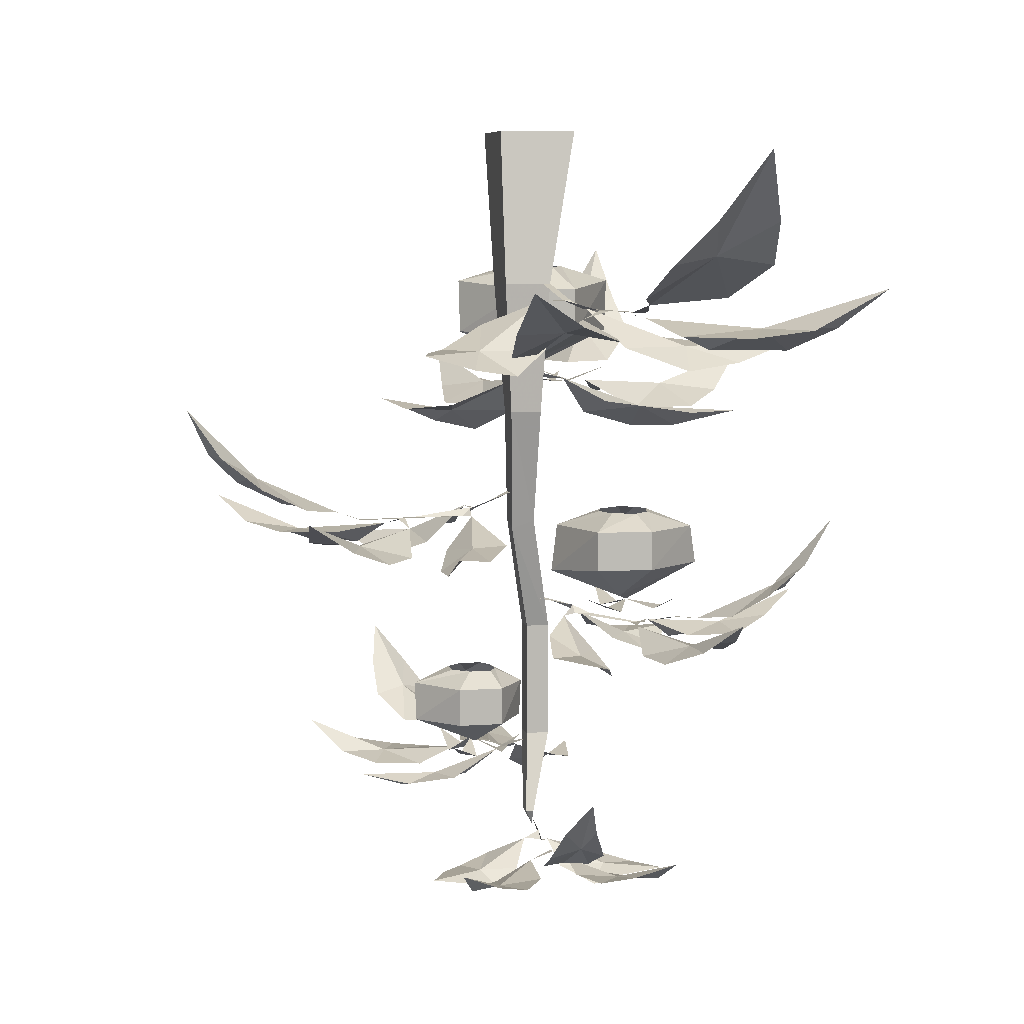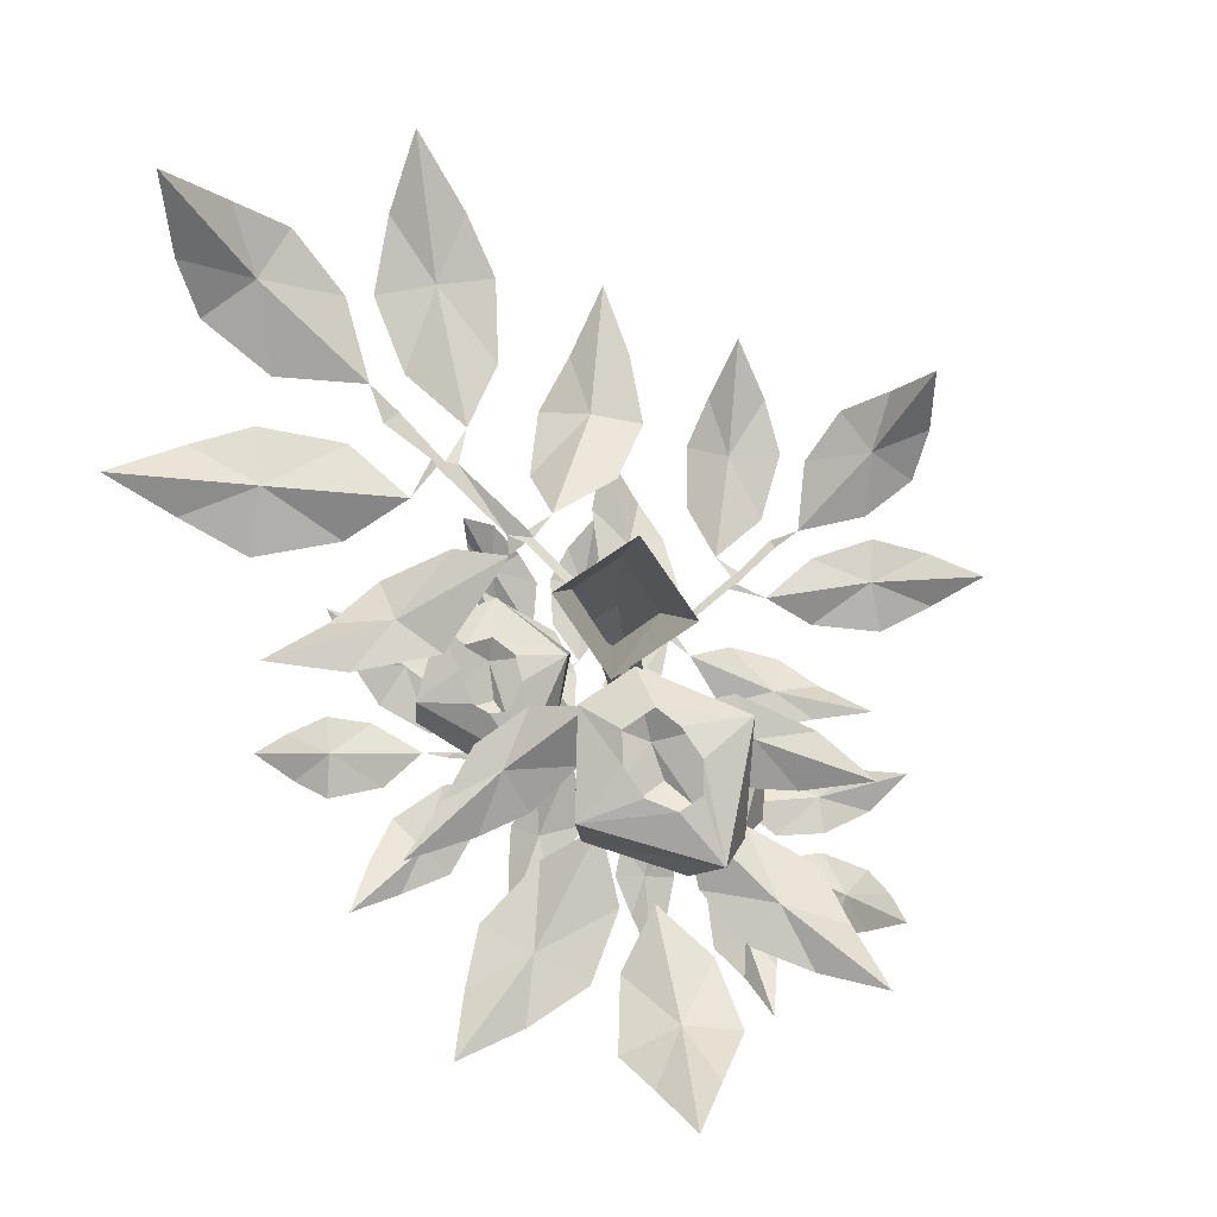
<metadata>
{"format":"obj","ext":"obj","renderer":"f3d","projection":"perspective","resolution":1024,"background":"white","views":[{"elev":6.5,"azim":77.1,"up":"+Y"},{"elev":78.1,"azim":-124.0,"up":"+Y"}]}
</metadata>
<code>
v 0.0625 -0.3906 -0.0625
v 0.04688 -0.3906 -0.08594
v 0.007812 -0.4062 -0.1016
v 0.0625 -0.4062 -0.01562
v 0.08594 -0.3906 -0.05469
v 0.1094 -0.3906 -0.0625
v 0.1406 -0.4062 -0.03906
v 0.1172 -0.3906 -0.08594
v 0.1484 -0.4062 -0.09375
v 0.1016 -0.3906 -0.1016
v 0.1016 -0.4062 -0.1484
v 0.07031 -0.3906 -0.1094
v 0.05469 -0.3906 -0.1016
v 0.07031 -0.4531 -0.007812
v 0.1406 -0.4453 -0.03906
v 0.007812 -0.4453 -0.07031
v 0.05469 -0.4766 -0.08594
v 0.1094 -0.4766 -0.07031
v 0.1484 -0.4453 -0.09375
v 0.09375 -0.4453 -0.1562
v 0.02344 -0.4453 -0.125
v 0.07812 -0.4844 -0.08594
v -0.01562 -0.1641 -0.05469
v -0.07812 -0.1406 -0.05469
v -0.05469 -0.1406 -0.03906
v -0.01562 -0.1641 0
v -0.01562 -0.2109 0
v -0.01562 -0.2109 -0.05469
v -0.09375 -0.1562 -0.1094
v -0.1094 -0.1406 -0.05469
v -0.1328 -0.1406 -0.03906
v -0.1875 -0.1562 -0.03125
v -0.1328 -0.1406 -0.01562
v -0.1094 -0.1406 0
v -0.1016 -0.1562 0.05469
v -0.07812 -0.1406 0
v -0.05469 -0.1406 -0.007812
v -0.125 -0.2422 -0.01562
v -0.09375 -0.2109 0.05469
v -0.1719 -0.2109 0
v -0.1719 -0.2109 -0.05469
v -0.09375 -0.25 -0.02344
v -0.0625 -0.2422 -0.01562
v -0.1016 -0.2109 -0.1094
v -0.08594 -0.5781 0.07031
v -0.1016 -0.5781 0.05469
v -0.1406 -0.5938 0.03906
v -0.07812 -0.5938 0.1094
v -0.0625 -0.5781 0.07031
v -0.04688 -0.5781 0.05469
v -0.02344 -0.5938 0.07031
v -0.04688 -0.5781 0.03125
v -0.02344 -0.5938 0.02344
v -0.0625 -0.5781 0.02344
v -0.07031 -0.5938 -0.007812
v -0.08594 -0.5781 0.02344
v -0.1016 -0.5781 0.03125
v -0.07031 -0.6328 0.1094
v -0.02344 -0.6328 0.07031
v -0.1328 -0.6328 0.07031
v -0.09375 -0.6562 0.04688
v -0.05469 -0.6562 0.04688
v -0.02344 -0.6328 0.02344
v -0.07812 -0.6328 -0.007812
v -0.1328 -0.6328 0.02344
v -0.07812 -0.6562 0.04688
v 0.0625 -0.4922 -0.0625
v 0.04688 -0.4922 -0.08594
v 0.007812 -0.4766 -0.07031
v 0.1172 -0.4922 -0.07031
v 0.125 -0.4766 -0.03125
v 0.08594 -0.4922 -0.0625
v 0.1016 -0.4922 -0.1094
v 0.07812 -0.4922 -0.125
v 0.09375 -0.4766 -0.1484
v -0.1094 -0.2656 -0.07031
v -0.07812 -0.2656 -0.0625
v -0.09375 -0.25 -0.1094
v -0.04688 -0.2656 -0.02344
v -0.07812 -0.2656 0
v -0.02344 -0.25 0.01562
v -0.1328 -0.2656 -0.02344
v -0.1094 -0.2656 0
v -0.1719 -0.25 0
v -0.08594 -0.6719 0.07031
v -0.1016 -0.6719 0.04688
v -0.1328 -0.6562 0.07031
v -0.0625 -0.6719 0.0625
v -0.04688 -0.6719 0.04688
v -0.02344 -0.6562 0.07812
v -0.0625 -0.6719 0.01562
v -0.08594 -0.6719 0.01562
v -0.07812 -0.6562 -0.007812
v 0.007812 -0.5 -0.04688
v 0 -0.4922 -0.007812
v -0.007812 -0.4922 -0.01562
v 0.007812 -0.5078 -0.05469
v 0.01562 -0.5078 -0.0625
v 0.01562 -0.5078 -0.04688
v 0.03125 -0.5078 -0.03125
v 0.03906 -0.5156 -0.1016
v 0.03906 -0.5156 -0.1094
v 0.03906 -0.5156 -0.1172
v 0.04688 -0.5156 -0.1094
v 0.07031 -0.5156 -0.1016
v 0.0625 -0.5078 -0.1406
v 0.0625 -0.5078 -0.1484
v 0.07812 -0.5078 -0.1641
v 0.02344 -0.5156 -0.125
v 0 -0.5078 -0.05469
v 0.02344 -0.3906 0.0625
v 0.007812 -0.375 0.02344
v 0.02344 -0.375 0.02344
v 0.03125 -0.3906 0.07031
v 0.03125 -0.3984 0.07812
v 0.02344 -0.3906 0.07031
v 0 -0.3906 0.07031
v 0.03125 -0.3984 0.1328
v 0.03906 -0.3984 0.1406
v 0.03906 -0.3984 0.1484
v 0.03125 -0.3984 0.1406
v 0.007812 -0.4062 0.1562
v 0.03906 -0.3984 0.1875
v 0.04688 -0.3984 0.1875
v 0.03906 -0.3906 0.2109
v 0.0625 -0.4062 0.1406
v 0.03906 -0.3984 0.07031
v -0.01562 -0.25 -0.007812
v 0.02344 -0.2344 0
v 0.007812 -0.2344 0.007812
v -0.03125 -0.2578 -0.007812
v -0.03906 -0.2578 -0.007812
v -0.02344 -0.2578 -0.01562
v -0.007812 -0.2578 -0.03906
v -0.08594 -0.2656 -0.04688
v -0.1016 -0.2656 -0.03906
v -0.1094 -0.2656 -0.04688
v -0.1016 -0.2656 -0.05469
v -0.09375 -0.2656 -0.08594
v -0.1484 -0.2578 -0.07031
v -0.1719 -0.25 -0.08594
v -0.1172 -0.2656 -0.02344
v -0.03906 -0.2578 0
v 0.1172 -0.1719 -0.007812
v 0.0625 -0.1562 0
v 0.0625 -0.1562 -0.007812
v 0.1172 -0.1719 -0.01562
v 0.1328 -0.1797 -0.02344
v 0.125 -0.1719 -0.007812
v 0.125 -0.1719 0.01562
v 0.2031 -0.1797 -0.02344
v 0.2109 -0.1797 -0.03906
v 0.2188 -0.1797 -0.03906
v 0.2109 -0.1797 -0.03125
v 0.2266 -0.1875 0
v 0.2656 -0.1797 -0.03906
v 0.2656 -0.1797 -0.05469
v 0.2969 -0.1719 -0.04688
v 0.2031 -0.1875 -0.07031
v 0.1172 -0.1797 -0.03125
v -0.04688 -0.6562 0.007812
v -0.01562 -0.6484 0
v -0.05469 -0.6641 0.01562
v -0.0625 -0.6641 0.01562
v -0.05469 -0.6641 0.007812
v -0.0625 -0.6641 0
v -0.1016 -0.6641 0.03125
v -0.1094 -0.6641 0.03906
v -0.1172 -0.6641 0.03906
v -0.1094 -0.6641 0.03125
v -0.125 -0.6719 0.01562
v -0.1484 -0.6641 0.04688
v -0.1484 -0.6641 0.05469
v -0.1641 -0.6562 0.05469
v -0.1016 -0.6719 0.0625
v -0.04688 -0.6641 0.02344
v 0.04688 -0.7344 0
v 0.01562 -0.7266 0
v 0.05469 -0.7422 0
v 0.0625 -0.7422 0
v 0.04688 -0.7422 0.01562
v 0.1016 -0.7422 0
v 0.1094 -0.7422 0
v 0.1094 -0.75 0.02344
v 0.1406 -0.7422 0
v 0.1562 -0.7422 0
v 0.1094 -0.75 -0.01562
v 0.05469 -0.7422 -0.007812
v 0.007812 -0.7188 0.007812
v 0.01562 -0.7344 0
v 0.02344 -0.7188 0.007812
v -0.03125 -0.6406 0
v -0.03125 -0.6406 -0.02344
v 0.007812 -0.7188 0
v 0.02344 -0.7188 0
v -0.007812 -0.6406 0
v -0.03125 -0.5234 0
v -0.03125 -0.5234 -0.02344
v -0.007812 -0.5234 -0.02344
v -0.007812 -0.6406 -0.02344
v -0.007812 -0.5234 0
v 0 -0.4062 0.02344
v 0 -0.4062 0
v 0.02344 -0.4062 0
v 0.02344 -0.4141 0.02344
v 0.02344 -0.2891 0.03125
v 0.02344 -0.2891 0
v 0.05469 -0.2891 0
v 0.05469 -0.2891 0.03125
v 0.007812 -0.1562 0.03906
v 0.007812 -0.1641 -0.007812
v 0.0625 -0.1562 0.03906
v -0.03906 0 0.03906
v -0.03906 0 -0.03906
v 0.03906 0 -0.03906
v 0.03906 0 0.03906
v 0.07812 -0.7656 -0.0625
v 0.07812 -0.7656 -0.01562
v 0.1016 -0.7812 -0.04688
v 0.1016 -0.7734 -0.07812
v 0.1094 -0.7656 -0.1172
v 0.07812 -0.7656 -0.09375
v 0.04688 -0.7578 -0.05469
v 0.1172 -0.7656 -0.05469
v 0.1641 -0.7578 -0.05469
v 0.1484 -0.7578 -0.01562
v 0.1875 -0.7578 -0.03125
v 0.2031 -0.75 -0.0625
v 0.2188 -0.7344 -0.1016
v 0.1797 -0.7578 -0.09375
v 0.1484 -0.7656 -0.08594
v 0.07812 -0.7656 0.07031
v 0.03906 -0.7578 0.05469
v 0.05469 -0.7656 0.08594
v 0.07812 -0.7656 0.1094
v 0.1094 -0.7656 0.125
v 0.1016 -0.7734 0.08594
v 0.09375 -0.7812 0.05469
v 0.07812 -0.7656 0.03125
v 0.1562 -0.7578 0.02344
v 0.1719 -0.7578 0.07031
v 0.125 -0.7656 0.0625
v 0.1484 -0.7656 0.09375
v 0.1875 -0.7578 0.1016
v 0.2188 -0.7344 0.1172
v 0.2109 -0.75 0.07812
v 0.1953 -0.7578 0.04688
v 0.2266 -0.7109 0
v 0.1953 -0.7344 0.03125
v 0.2266 -0.7188 0.03125
v 0.2578 -0.6875 0.02344
v 0.2734 -0.6562 0
v 0.2578 -0.6875 -0.007812
v 0.2266 -0.7188 -0.02344
v 0.1953 -0.7344 -0.01562
v -0.04688 -0.6875 0.09375
v -0.07031 -0.6953 0.05469
v -0.07812 -0.7031 0.09375
v -0.0625 -0.7031 0.125
v -0.05469 -0.6875 0.1719
v -0.03125 -0.6953 0.125
v -0.01562 -0.6875 0.07812
v -0.09375 -0.6875 0.1016
v -0.1406 -0.6797 0.1328
v -0.1484 -0.6797 0.07812
v -0.1719 -0.6797 0.1172
v -0.1797 -0.6719 0.1641
v -0.1719 -0.6484 0.2109
v -0.1406 -0.6797 0.1797
v -0.1094 -0.6875 0.1484
v -0.1094 -0.6875 -0.04688
v -0.07031 -0.6797 -0.04688
v -0.09375 -0.6875 -0.07031
v -0.1328 -0.6953 -0.07812
v -0.1797 -0.6875 -0.08594
v -0.1484 -0.7031 -0.04688
v -0.125 -0.7031 -0.02344
v -0.09375 -0.6875 0
v -0.1719 -0.6797 0.03906
v -0.2109 -0.6797 0
v -0.1562 -0.6875 -0.007812
v -0.2031 -0.6875 -0.03125
v -0.2422 -0.6797 -0.02344
v -0.2891 -0.6484 -0.02344
v -0.25 -0.6719 0.007812
v -0.2188 -0.6797 0.03125
v -0.2344 -0.625 0.09375
v -0.2109 -0.6562 0.04688
v -0.2578 -0.6328 0.0625
v -0.2734 -0.6016 0.08594
v -0.2891 -0.5625 0.1172
v -0.2578 -0.6016 0.125
v -0.2266 -0.6328 0.125
v -0.1875 -0.6562 0.1016
v 0.1328 -0.2188 -0.1328
v 0.1562 -0.2188 -0.0625
v 0.1719 -0.2422 -0.125
v 0.1641 -0.2344 -0.1797
v 0.1641 -0.2109 -0.2422
v 0.1172 -0.2188 -0.1875
v 0.08594 -0.2109 -0.1172
v 0.2109 -0.2188 -0.1328
v 0.2812 -0.1953 -0.1641
v 0.2734 -0.2031 -0.08594
v 0.3281 -0.2031 -0.1406
v 0.3438 -0.1953 -0.1953
v 0.3516 -0.1562 -0.2656
v 0.2969 -0.1953 -0.2344
v 0.2422 -0.2188 -0.2031
v 0.1875 -0.2188 0.09375
v 0.125 -0.1953 0.07812
v 0.1562 -0.2188 0.125
v 0.2109 -0.2188 0.1484
v 0.2734 -0.2188 0.1641
v 0.2422 -0.2344 0.1094
v 0.2188 -0.2422 0.0625
v 0.1719 -0.2188 0.02344
v 0.2969 -0.2031 -0.01562
v 0.3438 -0.1953 0.04688
v 0.2656 -0.2188 0.05469
v 0.3281 -0.2188 0.09375
v 0.3828 -0.1953 0.1016
v 0.4531 -0.1562 0.1016
v 0.4141 -0.1875 0.04688
v 0.3672 -0.2031 0
v 0.4062 -0.125 -0.07812
v 0.3672 -0.1641 -0.02344
v 0.4297 -0.1328 -0.03125
v 0.4609 -0.09375 -0.0625
v 0.4922 -0.03125 -0.1016
v 0.4453 -0.09375 -0.125
v 0.4062 -0.1328 -0.1328
v 0.3438 -0.1641 -0.1094
v -0.1016 -0.2969 0.0625
v -0.07812 -0.2969 0
v -0.125 -0.3203 0.03125
v -0.1562 -0.3125 0.07031
v -0.1875 -0.2891 0.125
v -0.125 -0.2969 0.1094
v -0.0625 -0.2891 0.07031
v -0.1562 -0.2969 0.01562
v -0.2266 -0.2734 0
v -0.1797 -0.2891 -0.04688
v -0.2422 -0.2812 -0.03906
v -0.2891 -0.2734 -0.007812
v -0.3359 -0.2422 0.03125
v -0.2734 -0.2812 0.03906
v -0.2188 -0.2969 0.04688
v -0.007812 -0.2891 -0.125
v 0.02344 -0.2812 -0.07812
v 0.02344 -0.2891 -0.1328
v 0 -0.2969 -0.1797
v -0.02344 -0.2969 -0.2344
v -0.03906 -0.3125 -0.1719
v -0.04688 -0.3125 -0.125
v -0.03906 -0.2969 -0.07031
v -0.1562 -0.2812 -0.1094
v -0.1484 -0.2734 -0.1875
v -0.08594 -0.2969 -0.1406
v -0.1016 -0.2969 -0.2109
v -0.1406 -0.2812 -0.25
v -0.1875 -0.2422 -0.2891
v -0.1953 -0.2734 -0.2266
v -0.1953 -0.2812 -0.1641
v -0.2656 -0.2109 -0.125
v -0.2031 -0.25 -0.1406
v -0.2578 -0.2188 -0.1797
v -0.2969 -0.1797 -0.1719
v -0.3438 -0.125 -0.1641
v -0.3203 -0.1797 -0.125
v -0.2969 -0.2188 -0.08594
v -0.2344 -0.25 -0.07031
v 0.1172 -0.4219 0.08594
v 0.0625 -0.4297 0.1016
v 0.1094 -0.4453 0.1172
v 0.1484 -0.4453 0.1172
v 0.2031 -0.4219 0.1172
v 0.1641 -0.4297 0.07812
v 0.1016 -0.4219 0.04688
v 0.1172 -0.4297 0.1484
v 0.1328 -0.4141 0.2031
v 0.07031 -0.4219 0.1953
v 0.1094 -0.4141 0.2422
v 0.1562 -0.4062 0.2578
v 0.2109 -0.3828 0.2656
v 0.1875 -0.4141 0.2188
v 0.1641 -0.4297 0.1797
v -0.0625 -0.4219 0.1172
v -0.04688 -0.4141 0.07031
v -0.08594 -0.4219 0.09375
v -0.1016 -0.4297 0.1328
v -0.125 -0.4297 0.1797
v -0.07812 -0.4453 0.1562
v -0.03906 -0.4453 0.1406
v -0.007812 -0.4297 0.1094
v 0.01562 -0.4141 0.2109
v -0.03125 -0.4141 0.2422
v -0.03125 -0.4297 0.1797
v -0.07031 -0.4297 0.2266
v -0.07812 -0.4141 0.2734
v -0.08594 -0.3828 0.3203
v -0.03906 -0.4062 0.2969
v 0 -0.4141 0.2656
v 0.05469 -0.3516 0.2969
v 0.01562 -0.3828 0.2656
v 0.01562 -0.3594 0.3125
v 0.03906 -0.3281 0.3438
v 0.07031 -0.2812 0.3672
v 0.08594 -0.3281 0.3359
v 0.1016 -0.3594 0.2969
v 0.08594 -0.3828 0.25
v -0.03906 -0.5391 -0.1172
v 0 -0.5391 -0.09375
v -0.01562 -0.5547 -0.1328
v -0.04688 -0.5547 -0.1562
v -0.08594 -0.5391 -0.1797
v -0.07812 -0.5391 -0.1328
v -0.05469 -0.5312 -0.07812
v 0 -0.5391 -0.1562
v 0.007812 -0.5234 -0.2109
v 0.04688 -0.5312 -0.1641
v 0.04688 -0.5312 -0.2188
v 0.02344 -0.5156 -0.2578
v -0.007812 -0.4922 -0.2969
v -0.01562 -0.5234 -0.25
v -0.02344 -0.5391 -0.2031
v 0.1016 -0.5391 -0.03125
v 0.0625 -0.5234 -0.007812
v 0.1094 -0.5391 0
v 0.1406 -0.5391 -0.01562
v 0.1875 -0.5391 -0.03906
v 0.1406 -0.5547 -0.05469
v 0.1016 -0.5547 -0.0625
v 0.0625 -0.5391 -0.05469
v 0.09375 -0.5312 -0.1484
v 0.1562 -0.5234 -0.1328
v 0.1172 -0.5391 -0.09375
v 0.1719 -0.5391 -0.1016
v 0.2031 -0.5234 -0.1328
v 0.2344 -0.4922 -0.1641
v 0.1875 -0.5156 -0.1719
v 0.1406 -0.5312 -0.1719
v 0.1172 -0.4688 -0.2344
v 0.125 -0.5 -0.1875
v 0.1484 -0.4766 -0.2188
v 0.1484 -0.4453 -0.2578
v 0.1406 -0.3984 -0.2891
v 0.1094 -0.4453 -0.2734
v 0.08594 -0.4766 -0.2578
v 0.07031 -0.5 -0.2109
f 1 2 3
f 1 3 4
f 1 4 5
f 5 4 6
f 6 4 7
f 6 7 8
f 8 7 9
f 8 9 10
f 10 9 11
f 10 11 12
f 12 11 13
f 13 11 3
f 13 3 2
f 14 15 7
f 14 7 4
f 14 4 16
f 14 16 17
f 14 17 18
f 14 18 15
f 15 18 19
f 15 19 9
f 15 9 7
f 19 20 11
f 19 11 9
f 20 21 3
f 20 3 11
f 21 16 3
f 3 16 4
f 17 22 18
f 18 22 20
f 18 20 19
f 22 17 21
f 22 21 20
f 17 16 21
f 23 24 25
f 23 25 26
f 23 26 27
f 23 27 28
f 23 28 29
f 23 29 24
f 24 29 30
f 30 29 31
f 31 29 32
f 31 32 33
f 33 32 34
f 34 32 35
f 34 35 36
f 36 35 37
f 37 35 26
f 37 26 25
f 38 39 40
f 38 40 41
f 38 41 42
f 38 42 43
f 38 43 39
f 39 43 27
f 39 27 26
f 39 26 35
f 39 35 40
f 40 35 32
f 40 32 41
f 41 32 44
f 41 44 42
f 42 44 43
f 43 44 28
f 43 28 27
f 44 32 29
f 44 29 28
f 45 46 47
f 45 47 48
f 45 48 49
f 49 48 50
f 50 48 51
f 50 51 52
f 52 51 53
f 52 53 54
f 54 53 55
f 54 55 56
f 56 55 57
f 57 55 47
f 57 47 46
f 58 59 51
f 58 51 48
f 58 48 60
f 58 60 61
f 58 61 62
f 58 62 59
f 59 62 63
f 59 63 53
f 59 53 51
f 63 64 55
f 63 55 53
f 64 65 47
f 64 47 55
f 65 60 47
f 47 60 48
f 62 61 66
f 62 66 64
f 62 64 63
f 66 61 65
f 66 65 64
f 61 60 65
f 67 68 22
f 68 67 69
f 70 71 72
f 70 72 22
f 73 74 75
f 74 73 22
f 76 77 42
f 77 76 78
f 79 80 42
f 80 79 81
f 82 83 84
f 83 82 42
f 85 86 66
f 86 85 87
f 88 89 90
f 89 88 66
f 91 92 93
f 92 91 66
f 94 95 96
f 94 96 97
f 94 97 98
f 94 98 99
f 94 99 100
f 101 99 98
f 101 98 102
f 101 102 103
f 101 103 104
f 101 104 105
f 106 104 103
f 106 103 107
f 106 107 108
f 109 103 102
f 110 98 97
f 111 112 113
f 111 113 114
f 111 114 115
f 111 115 116
f 111 116 117
f 118 116 115
f 118 115 119
f 118 119 120
f 118 120 121
f 118 121 122
f 123 121 120
f 123 120 124
f 123 124 125
f 126 120 119
f 127 115 114
f 128 129 130
f 128 130 131
f 128 131 132
f 128 132 133
f 128 133 134
f 135 133 132
f 135 132 136
f 135 136 137
f 135 137 138
f 135 138 139
f 140 138 137
f 140 137 140
f 140 140 141
f 142 137 136
f 143 132 131
f 144 145 146
f 144 146 147
f 144 147 148
f 144 148 149
f 144 149 150
f 151 149 148
f 151 148 152
f 151 152 153
f 151 153 154
f 151 154 155
f 156 154 153
f 156 153 157
f 156 157 158
f 159 153 152
f 160 148 147
f 161 162 162
f 161 162 163
f 161 163 164
f 161 164 165
f 161 165 166
f 167 165 164
f 167 164 168
f 167 168 169
f 167 169 170
f 167 170 171
f 172 170 169
f 172 169 173
f 172 173 174
f 175 169 168
f 176 164 163
f 177 178 178
f 177 178 179
f 177 179 180
f 177 180 179
f 177 179 181
f 182 179 180
f 182 180 183
f 182 183 183
f 182 183 183
f 182 183 184
f 185 183 183
f 185 183 185
f 185 185 186
f 187 183 183
f 188 180 179
f 189 190 191
f 189 191 192
f 189 192 193
f 189 193 194
f 189 194 190
f 190 194 195
f 190 195 191
f 191 195 196
f 191 196 192
f 192 196 197
f 192 197 198
f 192 198 193
f 193 198 199
f 193 199 200
f 193 200 194
f 194 200 195
f 195 200 196
f 196 200 201
f 196 201 197
f 197 201 202
f 197 202 203
f 197 203 198
f 198 203 204
f 198 204 199
f 199 204 205
f 199 205 201
f 199 201 200
f 201 205 202
f 202 205 206
f 202 206 207
f 202 207 203
f 203 207 208
f 203 208 204
f 204 208 209
f 204 209 205
f 205 209 206
f 206 209 210
f 206 210 211
f 206 211 207
f 207 211 146
f 207 146 208
f 208 146 212
f 208 212 209
f 209 212 210
f 210 212 213
f 210 213 214
f 210 214 211
f 211 214 215
f 211 215 146
f 146 215 216
f 146 216 212
f 212 216 213
f 188 217 218
f 218 217 219
f 219 217 220
f 220 217 221
f 221 217 222
f 222 217 223
f 223 217 188
f 224 225 187
f 187 225 226
f 226 225 227
f 227 225 228
f 228 225 229
f 229 225 230
f 230 225 231
f 231 225 224
f 181 232 233
f 233 232 234
f 234 232 235
f 235 232 236
f 236 232 237
f 237 232 238
f 238 232 239
f 239 232 181
f 240 241 184
f 184 241 242
f 242 241 243
f 243 241 244
f 244 241 245
f 245 241 246
f 246 241 247
f 247 241 240
f 186 248 249
f 249 248 250
f 250 248 251
f 251 248 252
f 252 248 253
f 253 248 254
f 254 248 255
f 255 248 186
f 176 256 257
f 257 256 258
f 258 256 259
f 259 256 260
f 260 256 261
f 261 256 262
f 262 256 176
f 263 264 175
f 175 264 265
f 265 264 266
f 266 264 267
f 267 264 268
f 268 264 269
f 269 264 270
f 270 264 263
f 166 271 272
f 272 271 273
f 273 271 274
f 274 271 275
f 275 271 276
f 276 271 277
f 277 271 278
f 278 271 166
f 279 280 171
f 171 280 281
f 281 280 282
f 282 280 283
f 283 280 284
f 284 280 285
f 285 280 286
f 286 280 279
f 174 287 288
f 288 287 289
f 289 287 290
f 290 287 291
f 291 287 292
f 292 287 293
f 293 287 294
f 294 287 174
f 160 295 296
f 296 295 297
f 297 295 298
f 298 295 299
f 299 295 300
f 300 295 301
f 301 295 160
f 302 303 159
f 159 303 304
f 304 303 305
f 305 303 306
f 306 303 307
f 307 303 308
f 308 303 309
f 309 303 302
f 150 310 311
f 311 310 312
f 312 310 313
f 313 310 314
f 314 310 315
f 315 310 316
f 316 310 317
f 317 310 150
f 318 319 155
f 155 319 320
f 320 319 321
f 321 319 322
f 322 319 323
f 323 319 324
f 324 319 325
f 325 319 318
f 158 326 327
f 327 326 328
f 328 326 329
f 329 326 330
f 330 326 331
f 331 326 332
f 332 326 333
f 333 326 158
f 143 334 335
f 335 334 336
f 336 334 337
f 337 334 338
f 338 334 339
f 339 334 340
f 340 334 143
f 341 342 142
f 142 342 343
f 343 342 344
f 344 342 345
f 345 342 346
f 346 342 347
f 347 342 348
f 348 342 341
f 134 349 350
f 350 349 351
f 351 349 352
f 352 349 353
f 353 349 354
f 354 349 355
f 355 349 356
f 356 349 134
f 357 358 139
f 139 358 359
f 359 358 360
f 360 358 361
f 361 358 362
f 362 358 363
f 363 358 364
f 364 358 357
f 141 365 366
f 366 365 367
f 367 365 368
f 368 365 369
f 369 365 370
f 370 365 371
f 371 365 372
f 372 365 141
f 127 373 374
f 374 373 375
f 375 373 376
f 376 373 377
f 377 373 378
f 378 373 379
f 379 373 127
f 380 381 126
f 126 381 382
f 382 381 383
f 383 381 384
f 384 381 385
f 385 381 386
f 386 381 387
f 387 381 380
f 117 388 389
f 389 388 390
f 390 388 391
f 391 388 392
f 392 388 393
f 393 388 394
f 394 388 395
f 395 388 117
f 396 397 122
f 122 397 398
f 398 397 399
f 399 397 400
f 400 397 401
f 401 397 402
f 402 397 403
f 403 397 396
f 125 404 405
f 405 404 406
f 406 404 407
f 407 404 408
f 408 404 409
f 409 404 410
f 410 404 411
f 411 404 125
f 110 412 413
f 413 412 414
f 414 412 415
f 415 412 416
f 416 412 417
f 417 412 418
f 418 412 110
f 419 420 109
f 109 420 421
f 421 420 422
f 422 420 423
f 423 420 424
f 424 420 425
f 425 420 426
f 426 420 419
f 100 427 428
f 428 427 429
f 429 427 430
f 430 427 431
f 431 427 432
f 432 427 433
f 433 427 434
f 434 427 100
f 435 436 105
f 105 436 437
f 437 436 438
f 438 436 439
f 439 436 440
f 440 436 441
f 441 436 442
f 442 436 435
f 108 443 444
f 444 443 445
f 445 443 446
f 446 443 447
f 447 443 448
f 448 443 449
f 449 443 450
f 450 443 108

</code>
